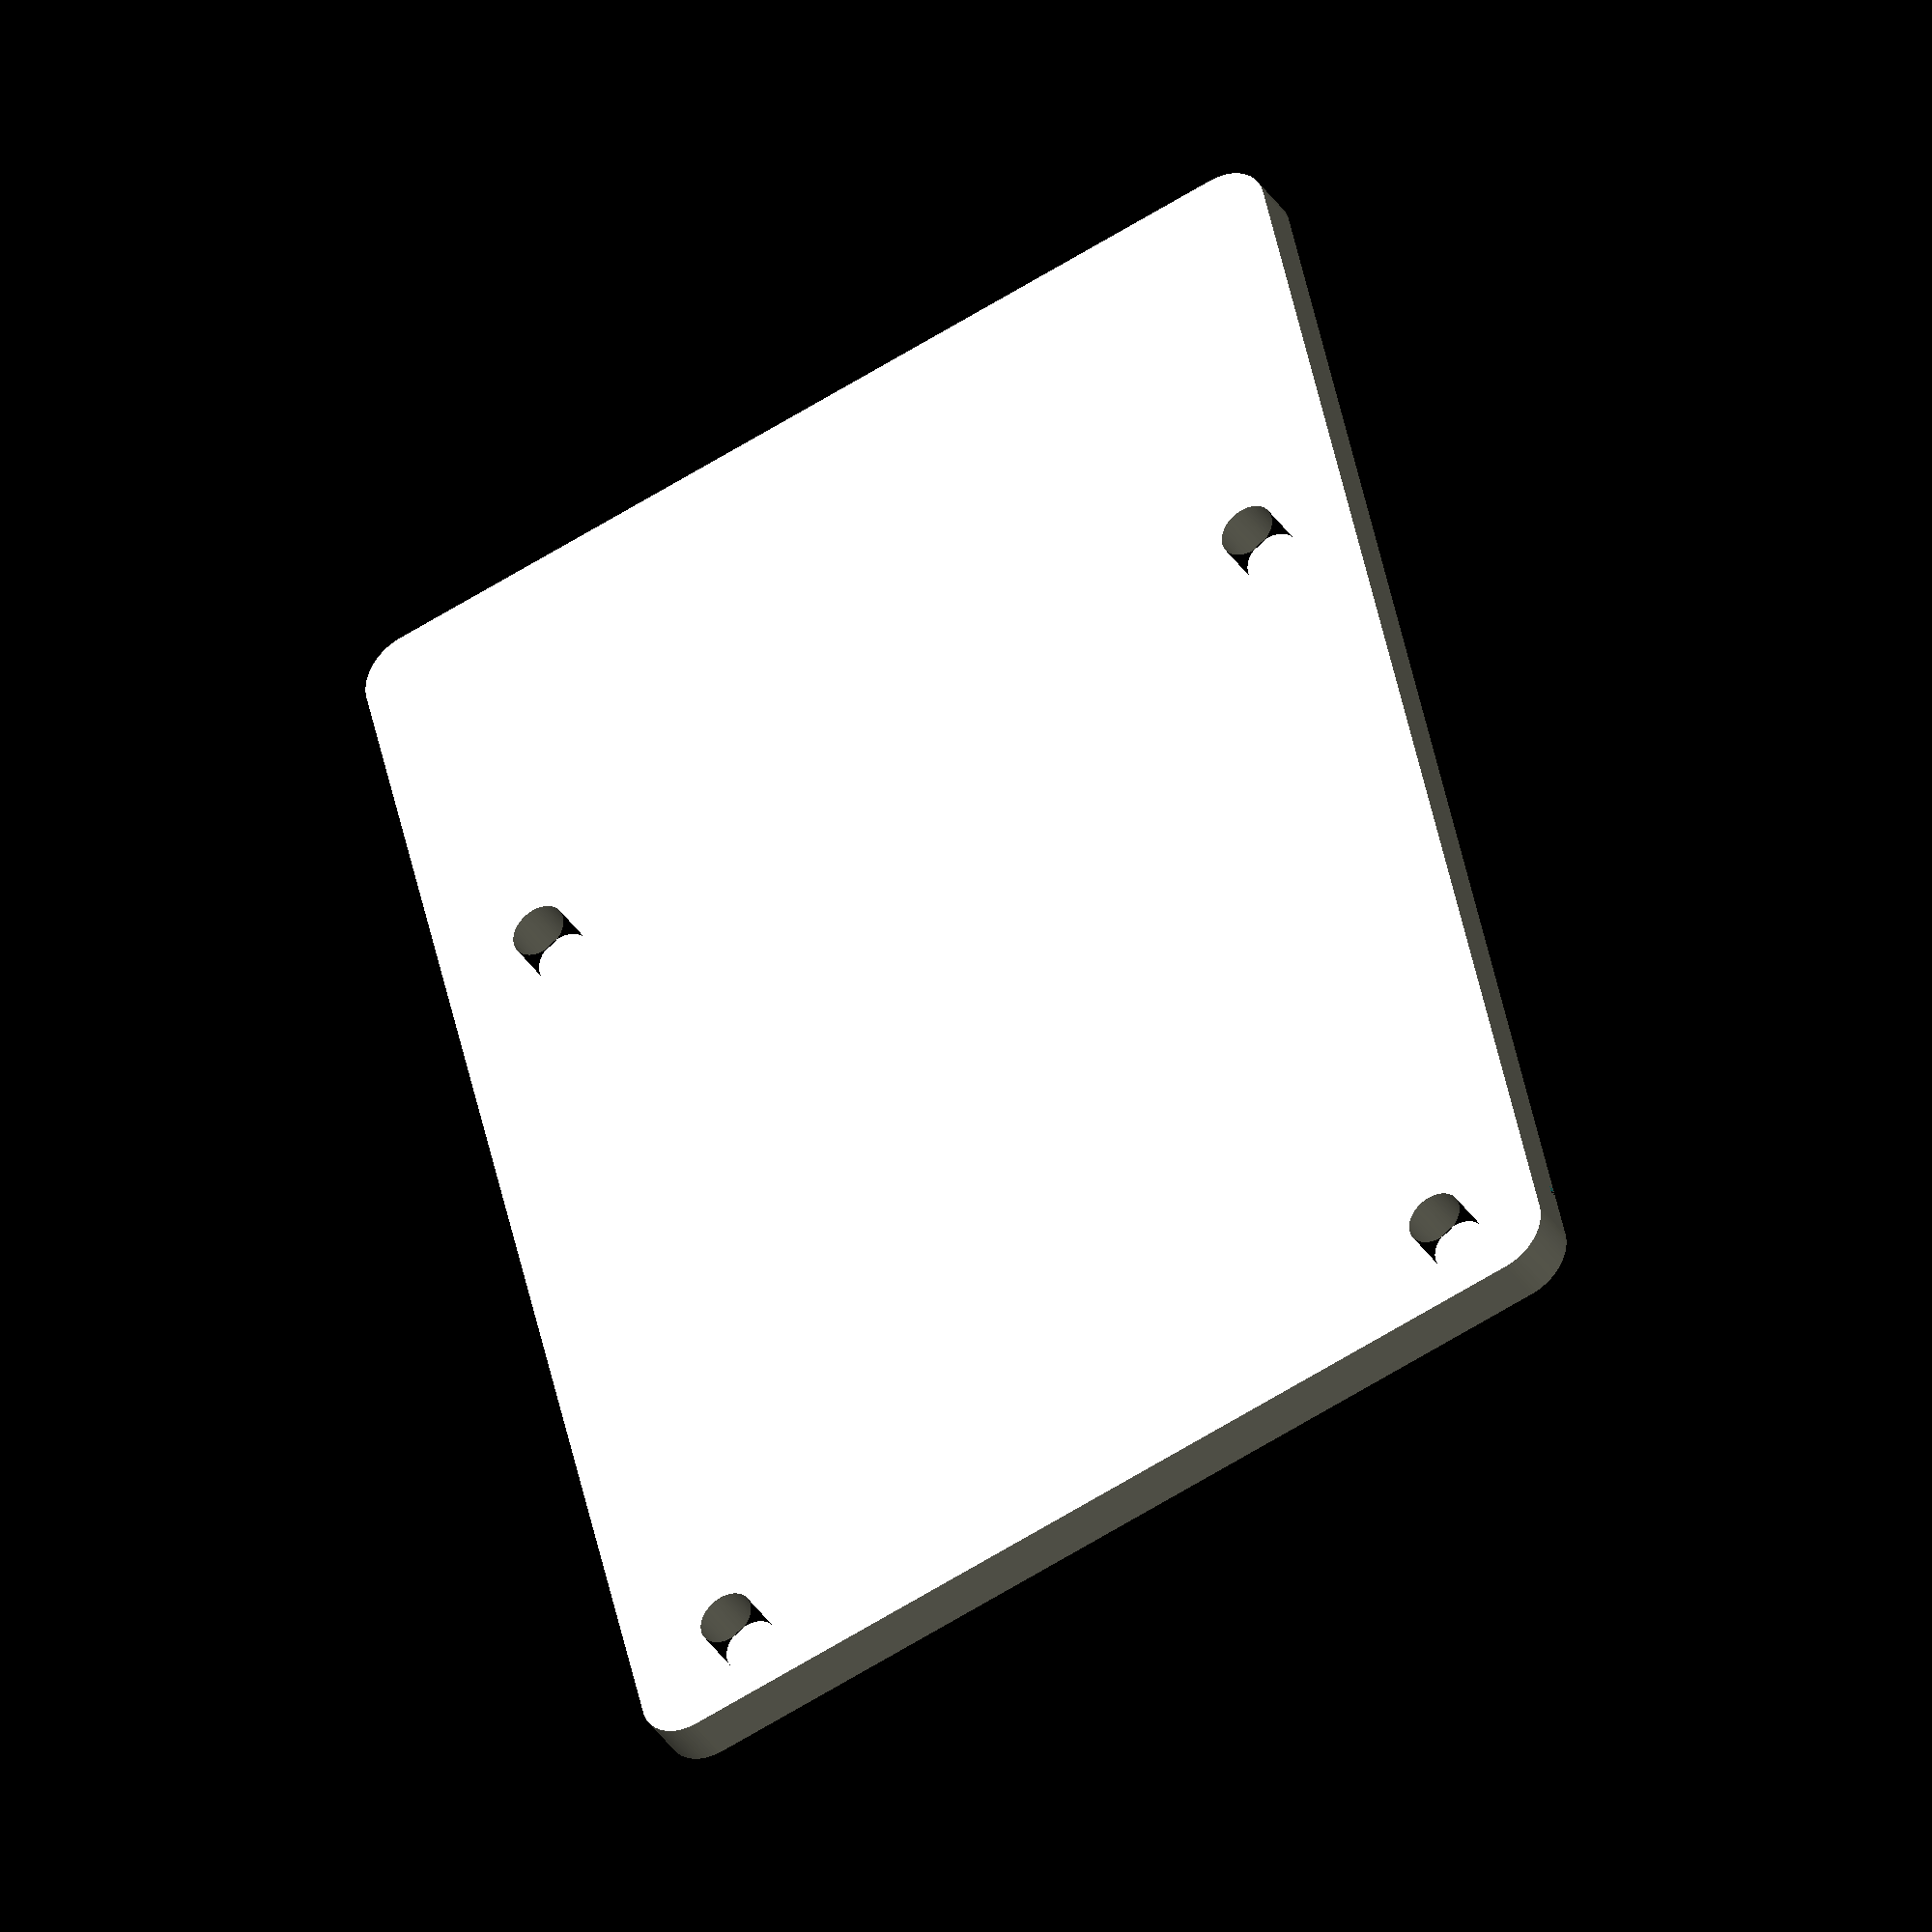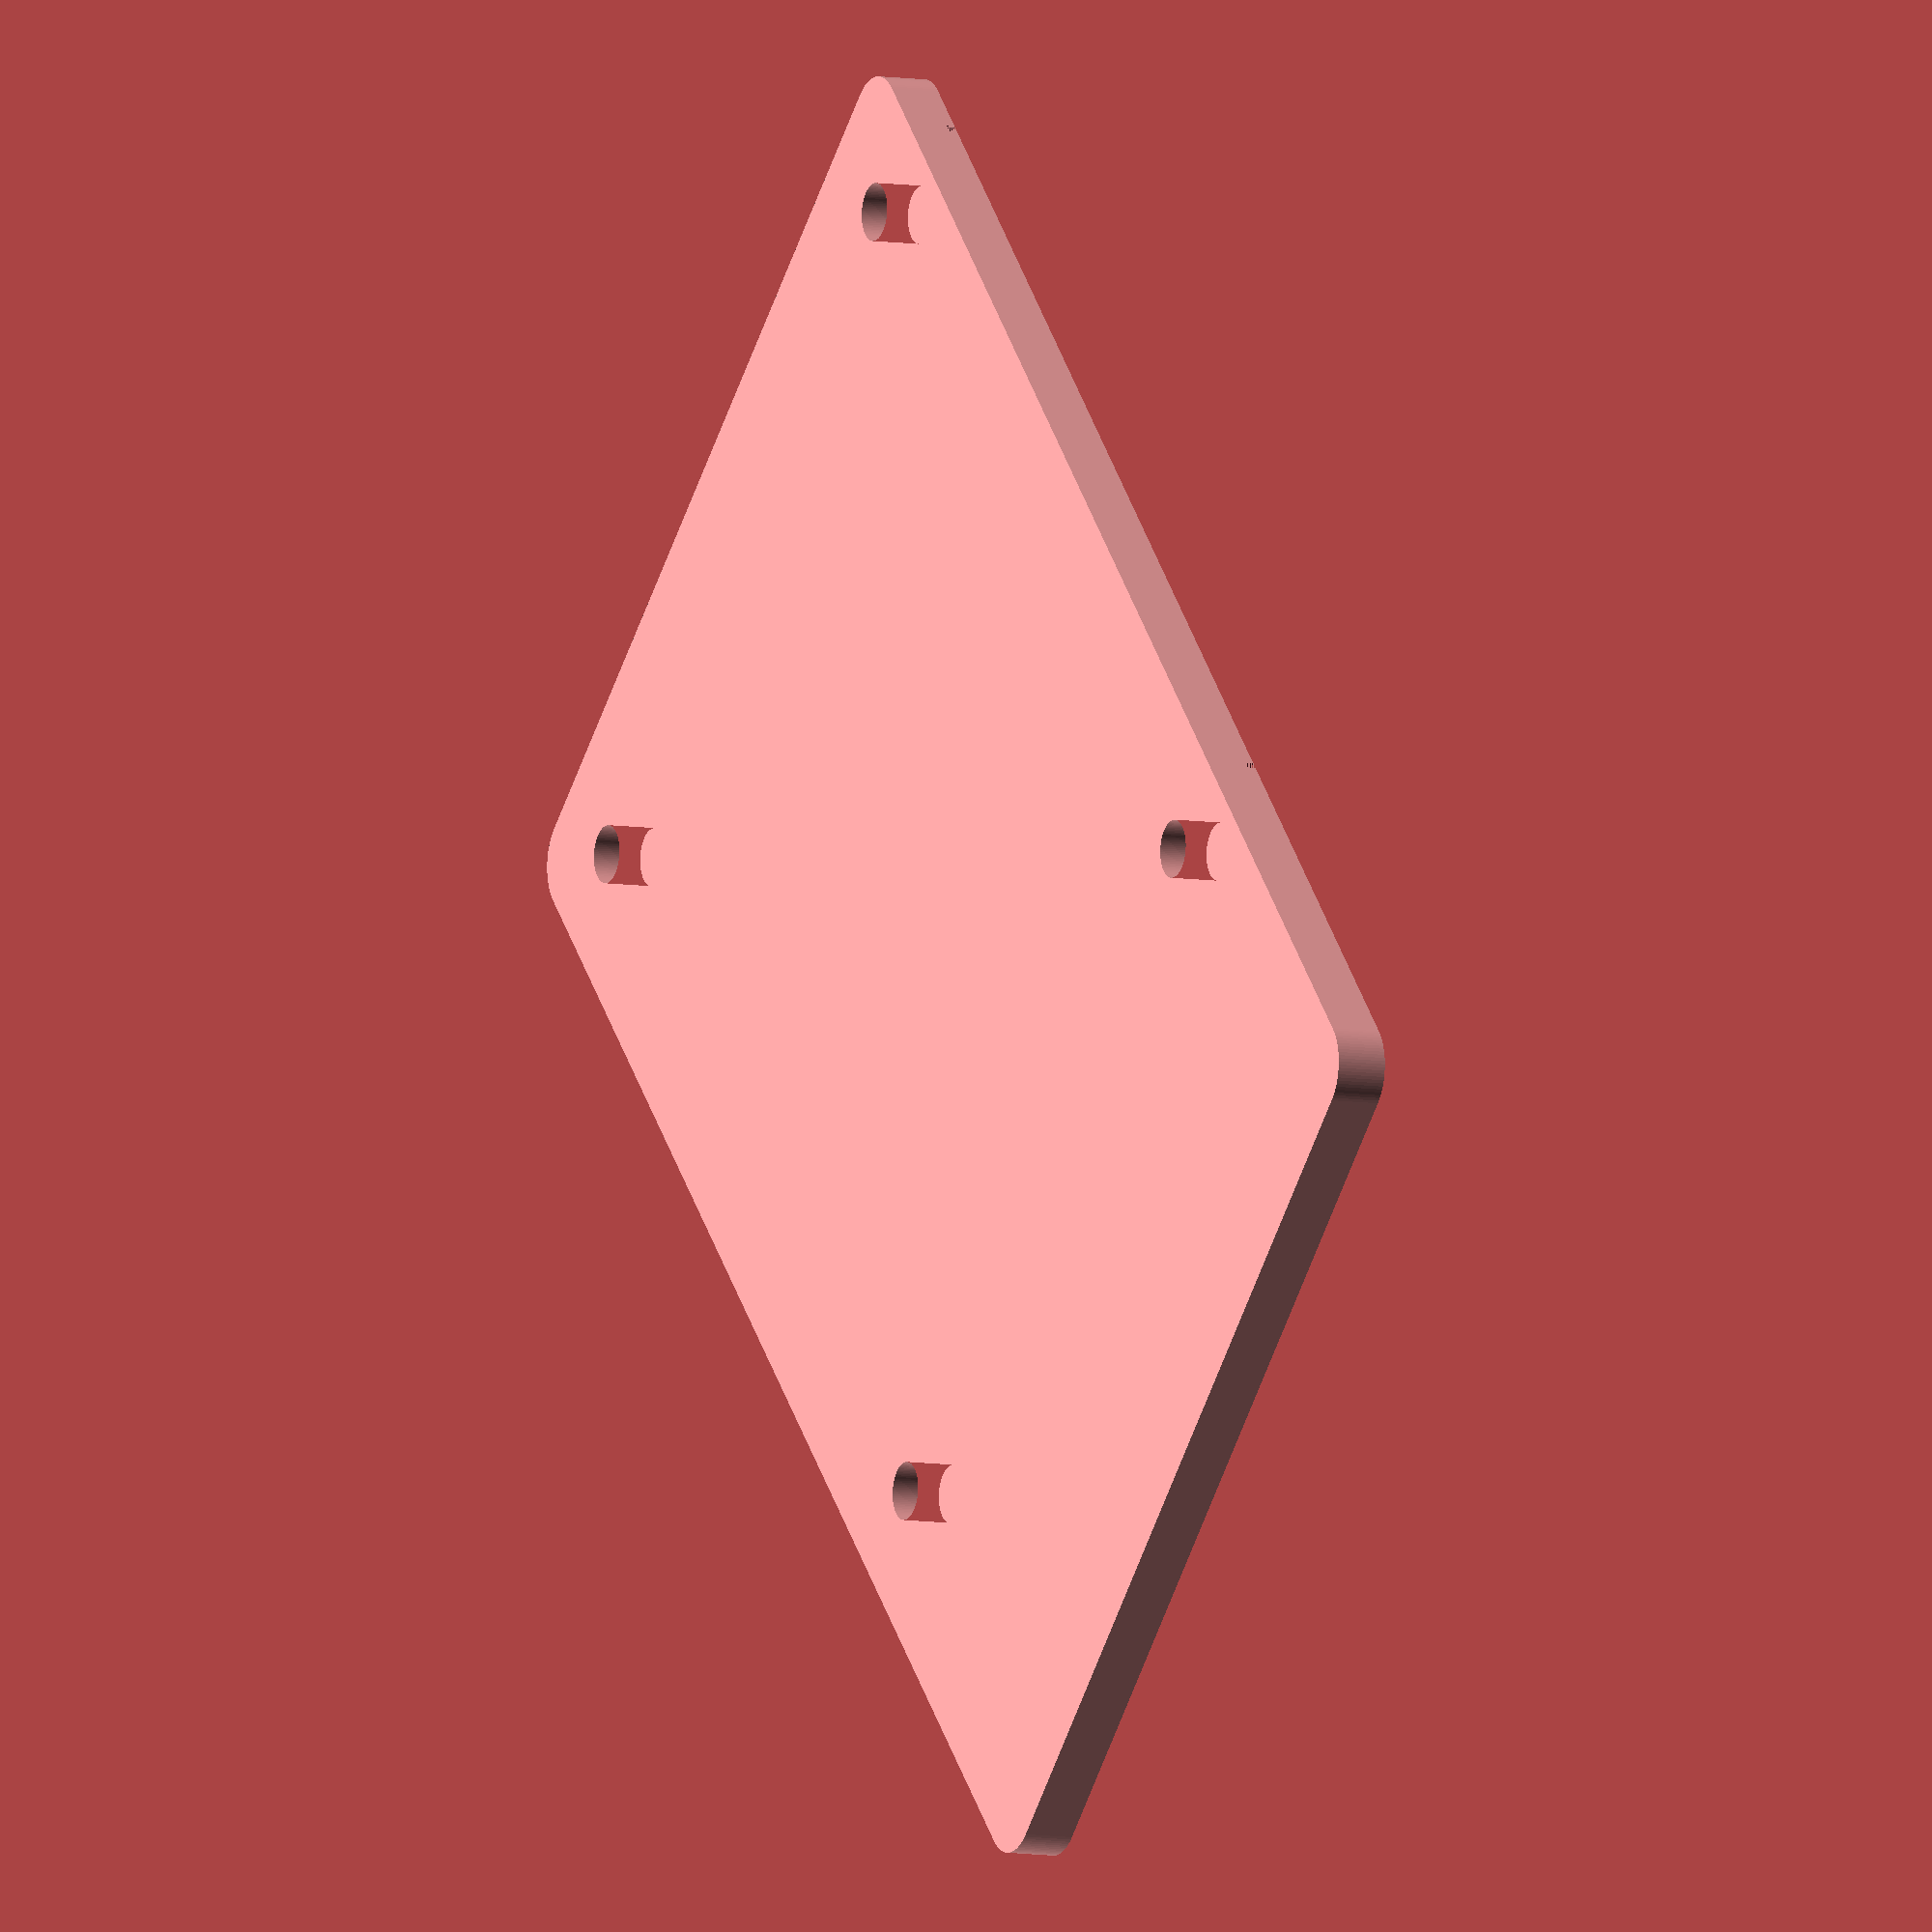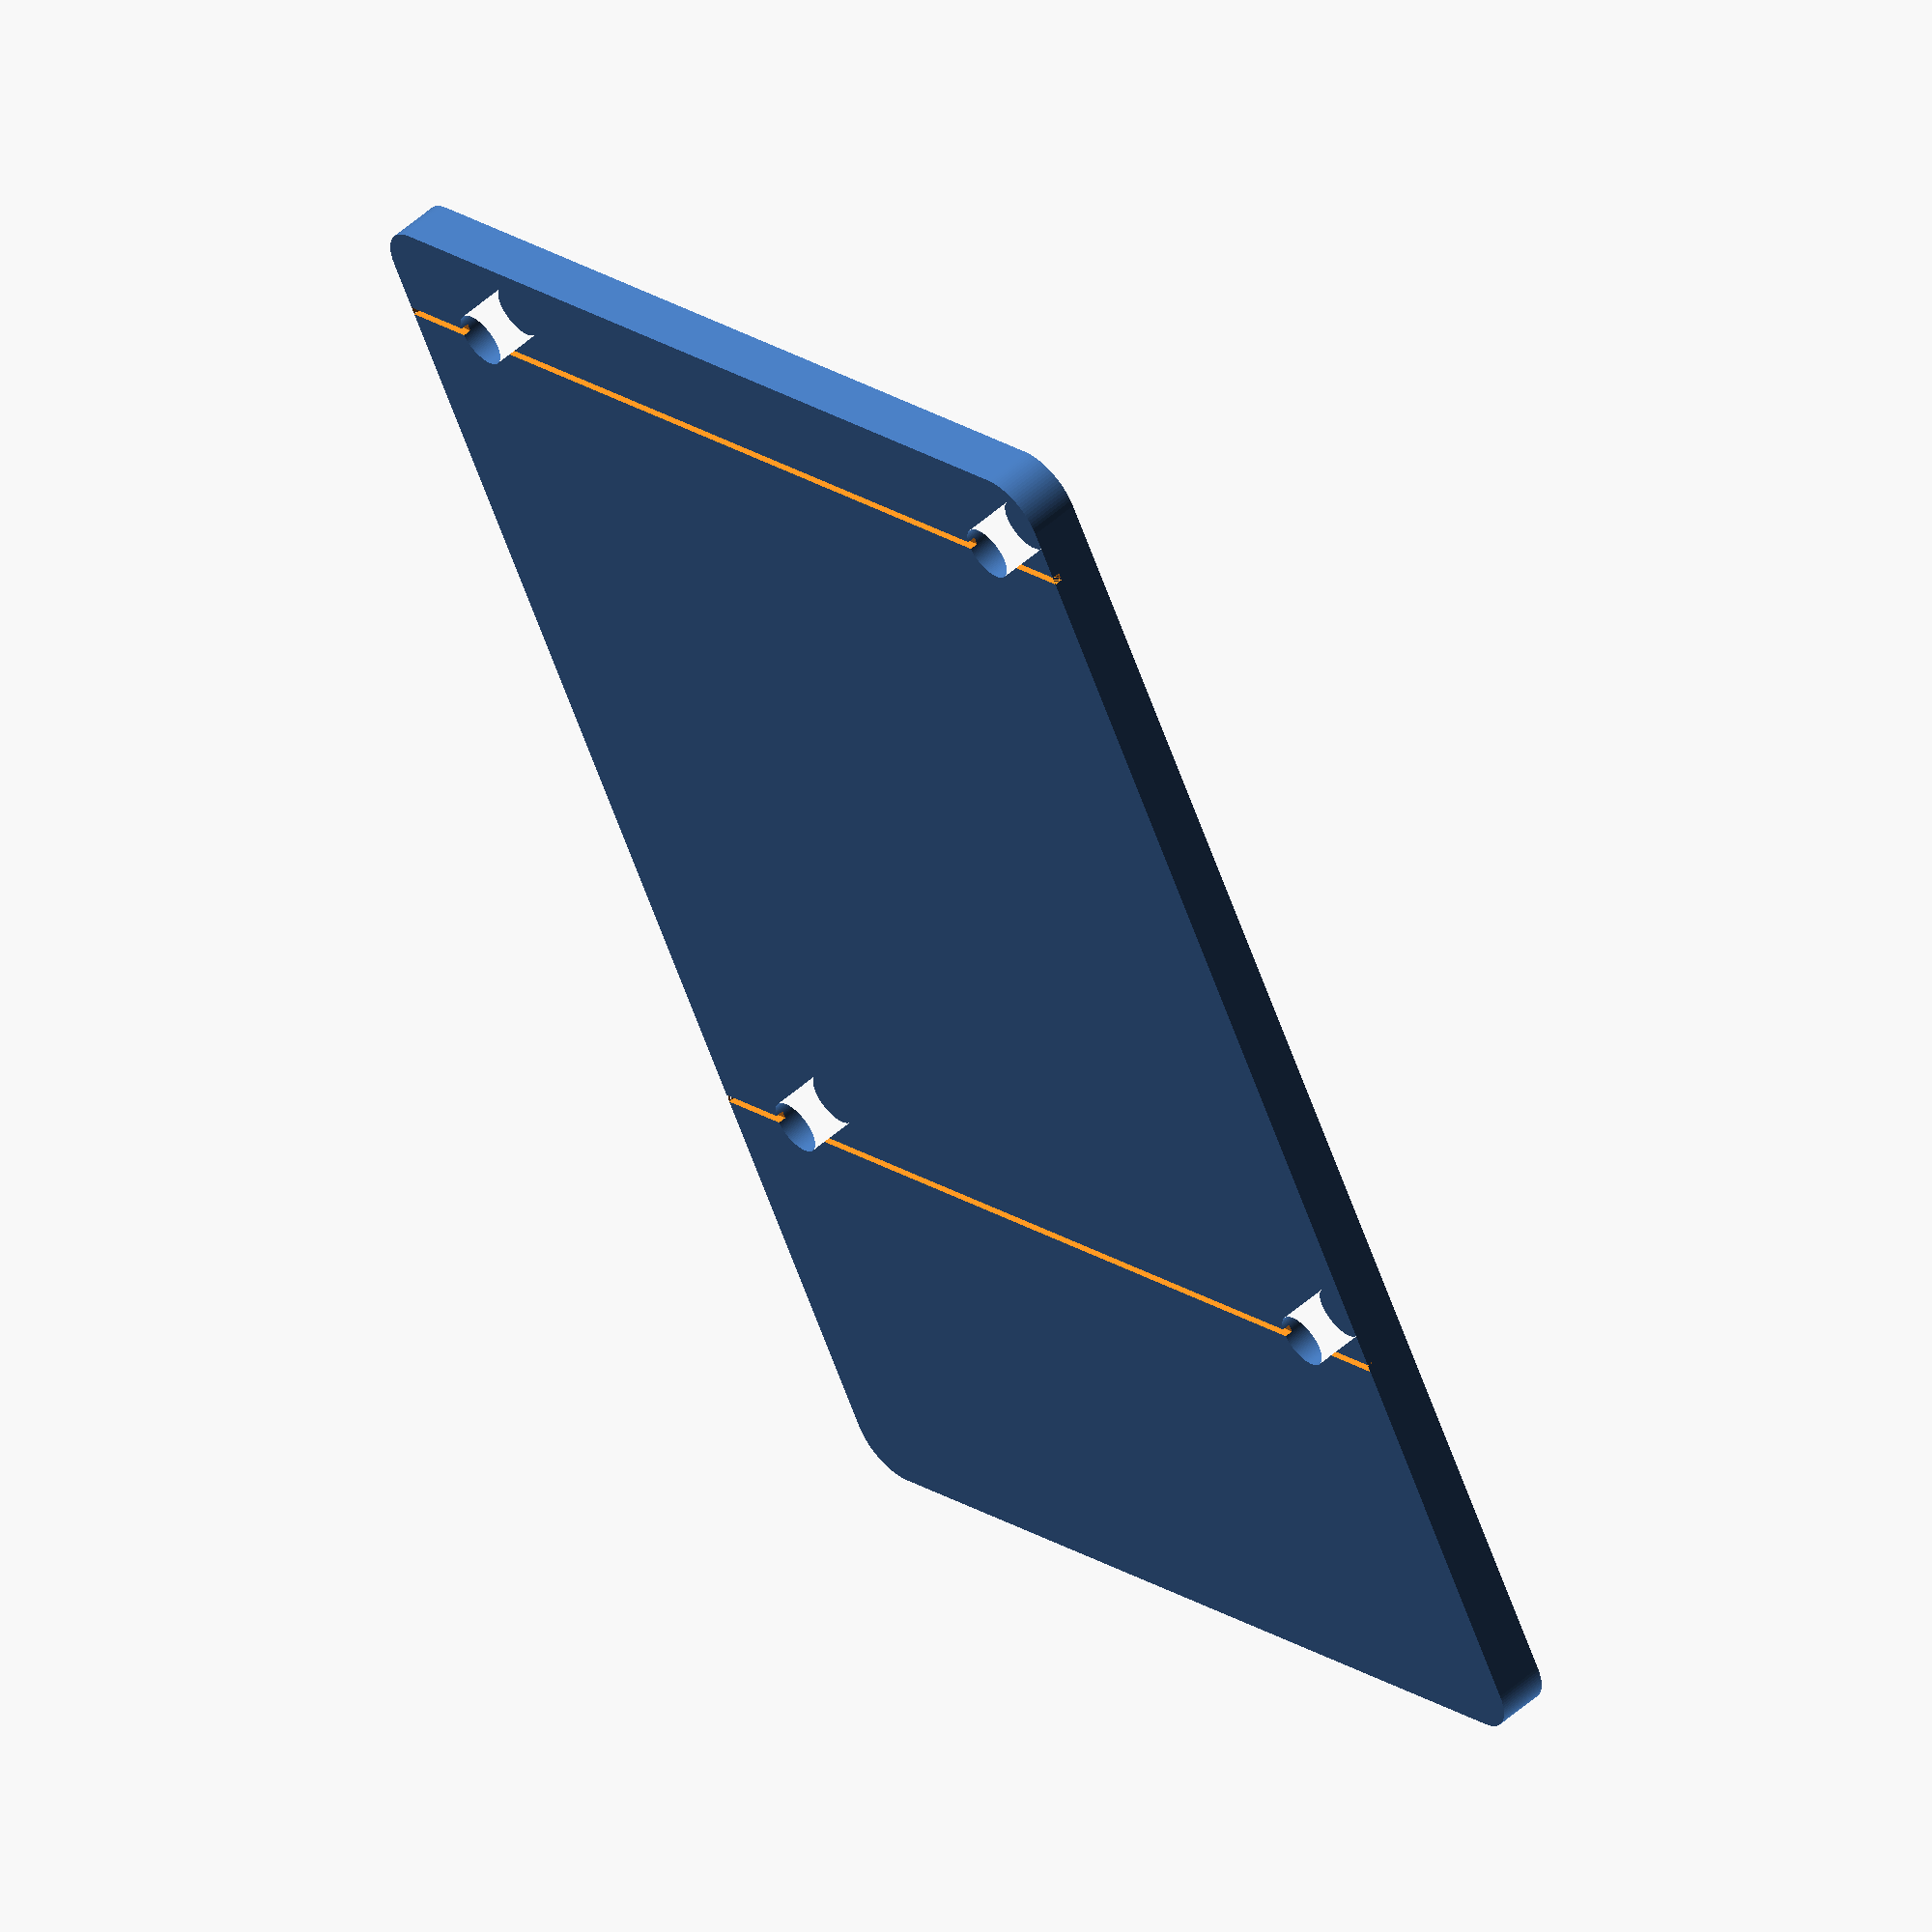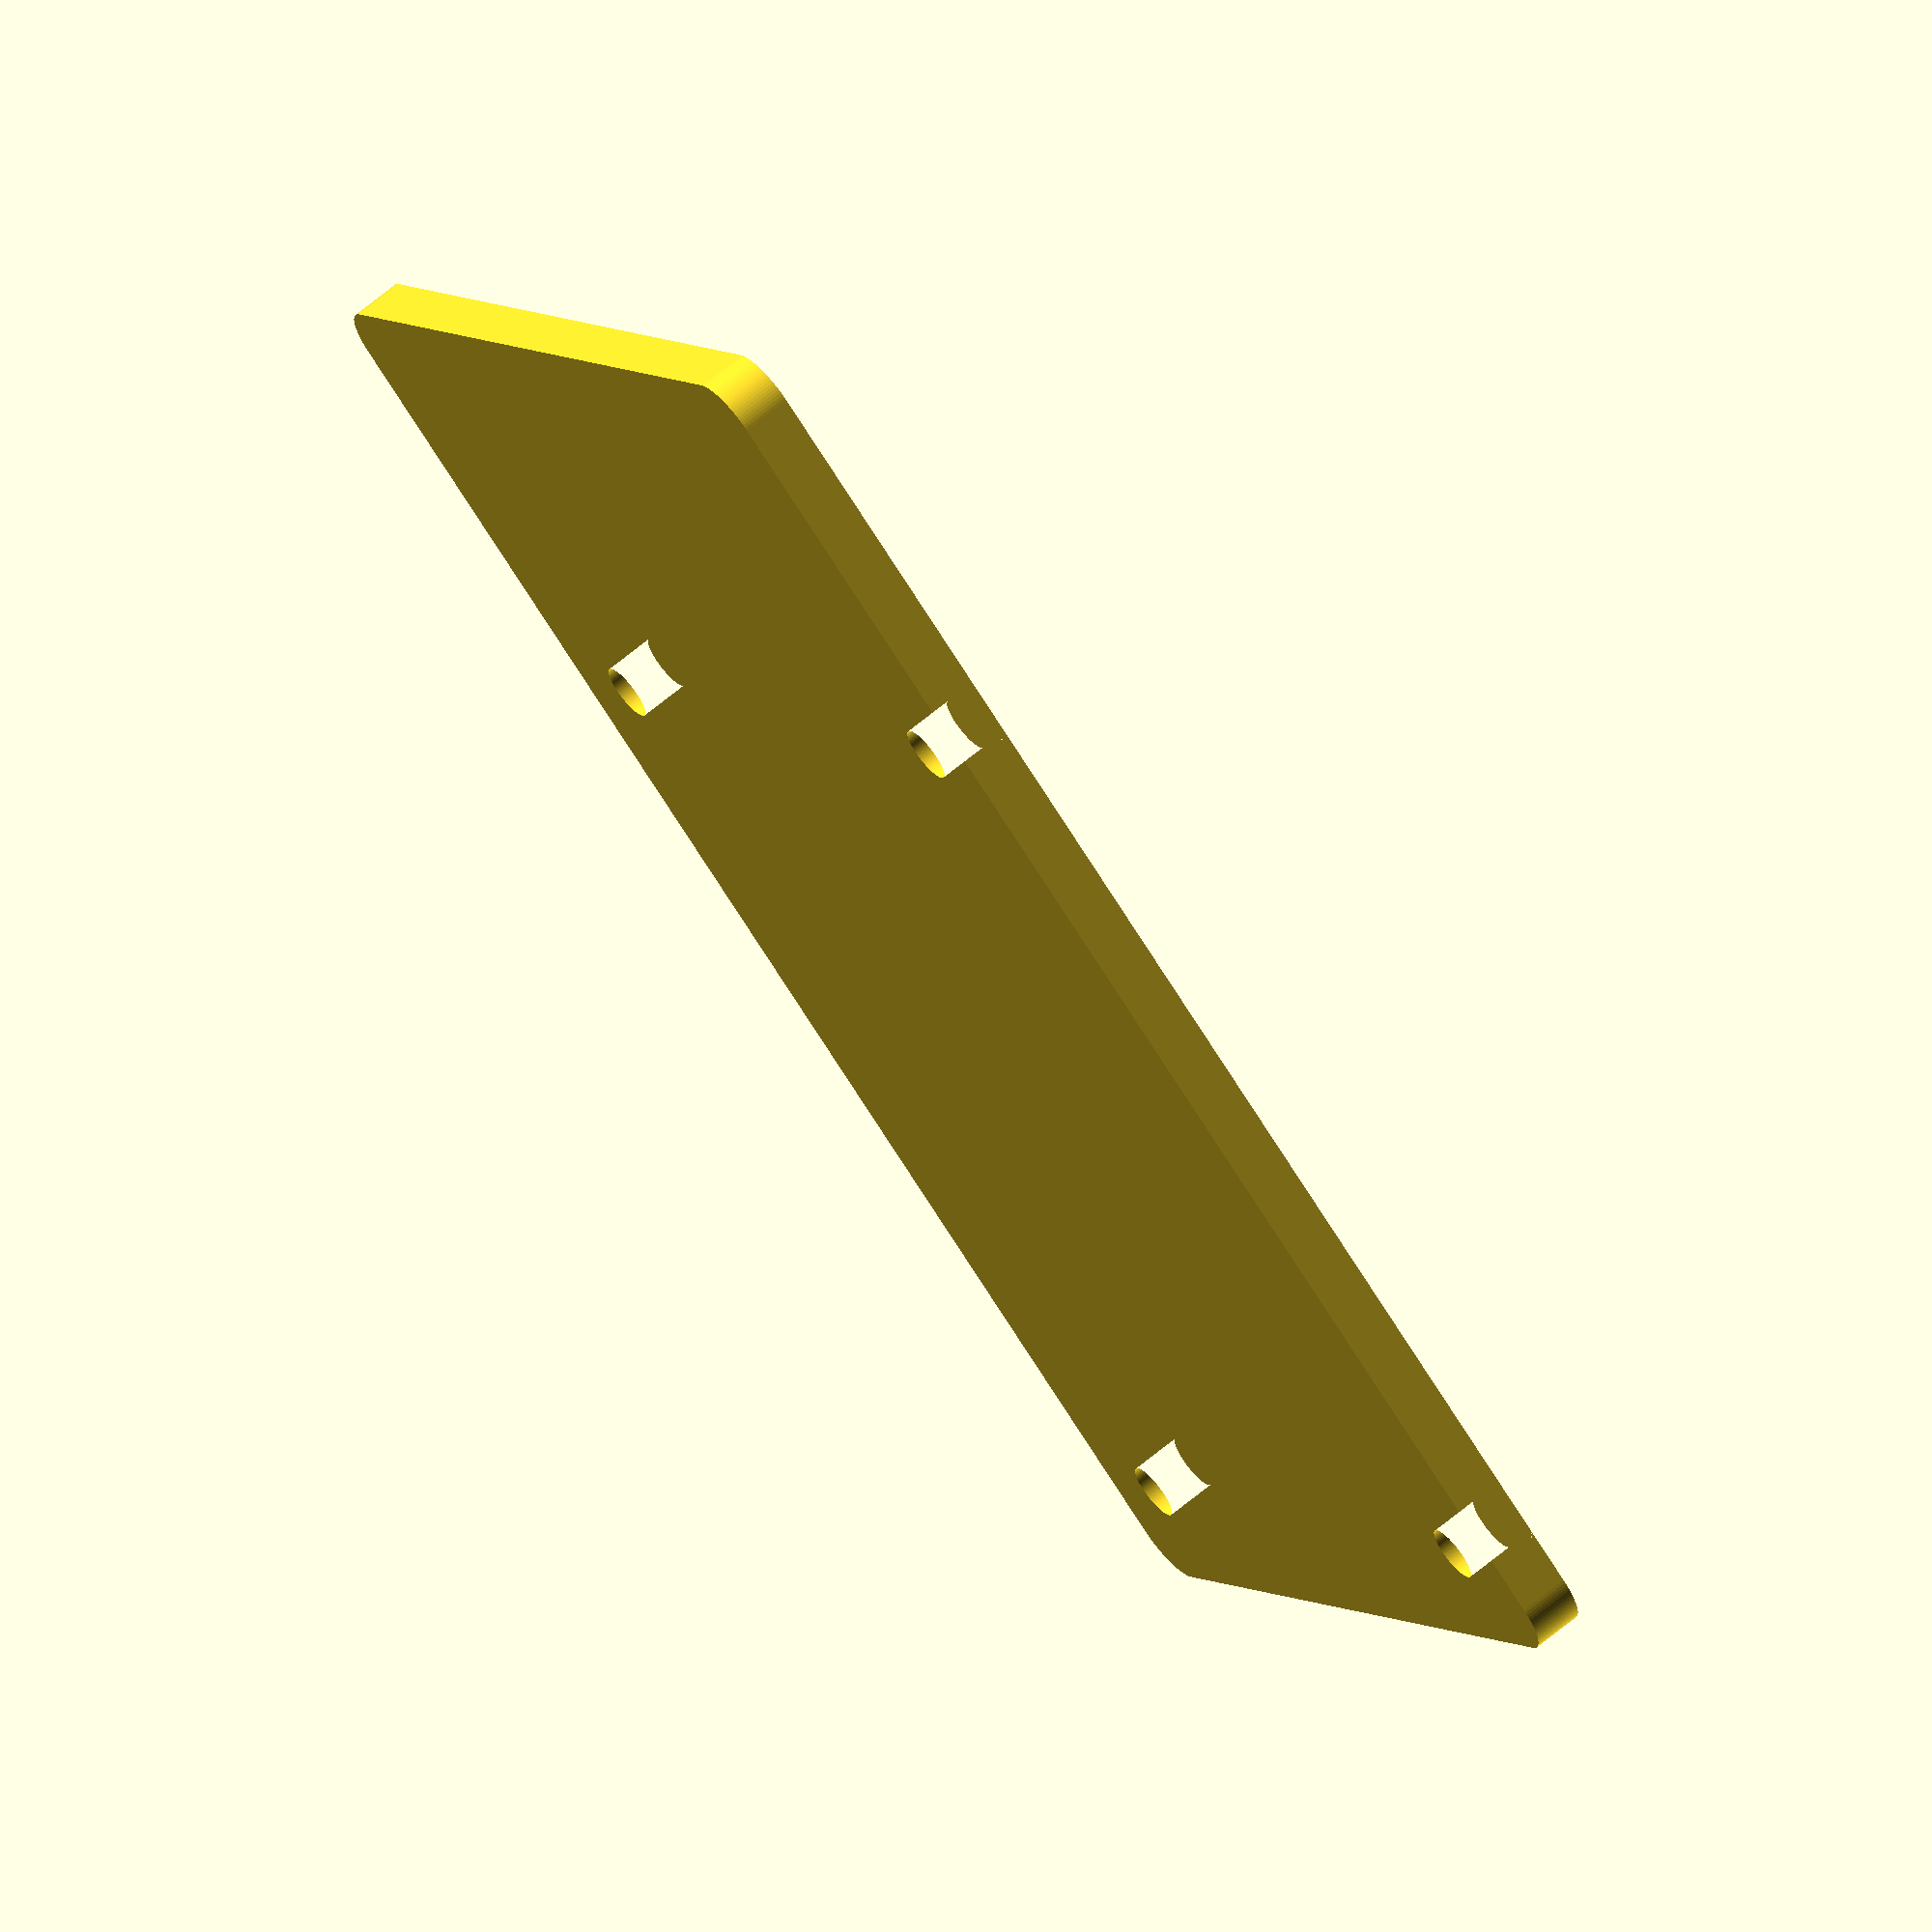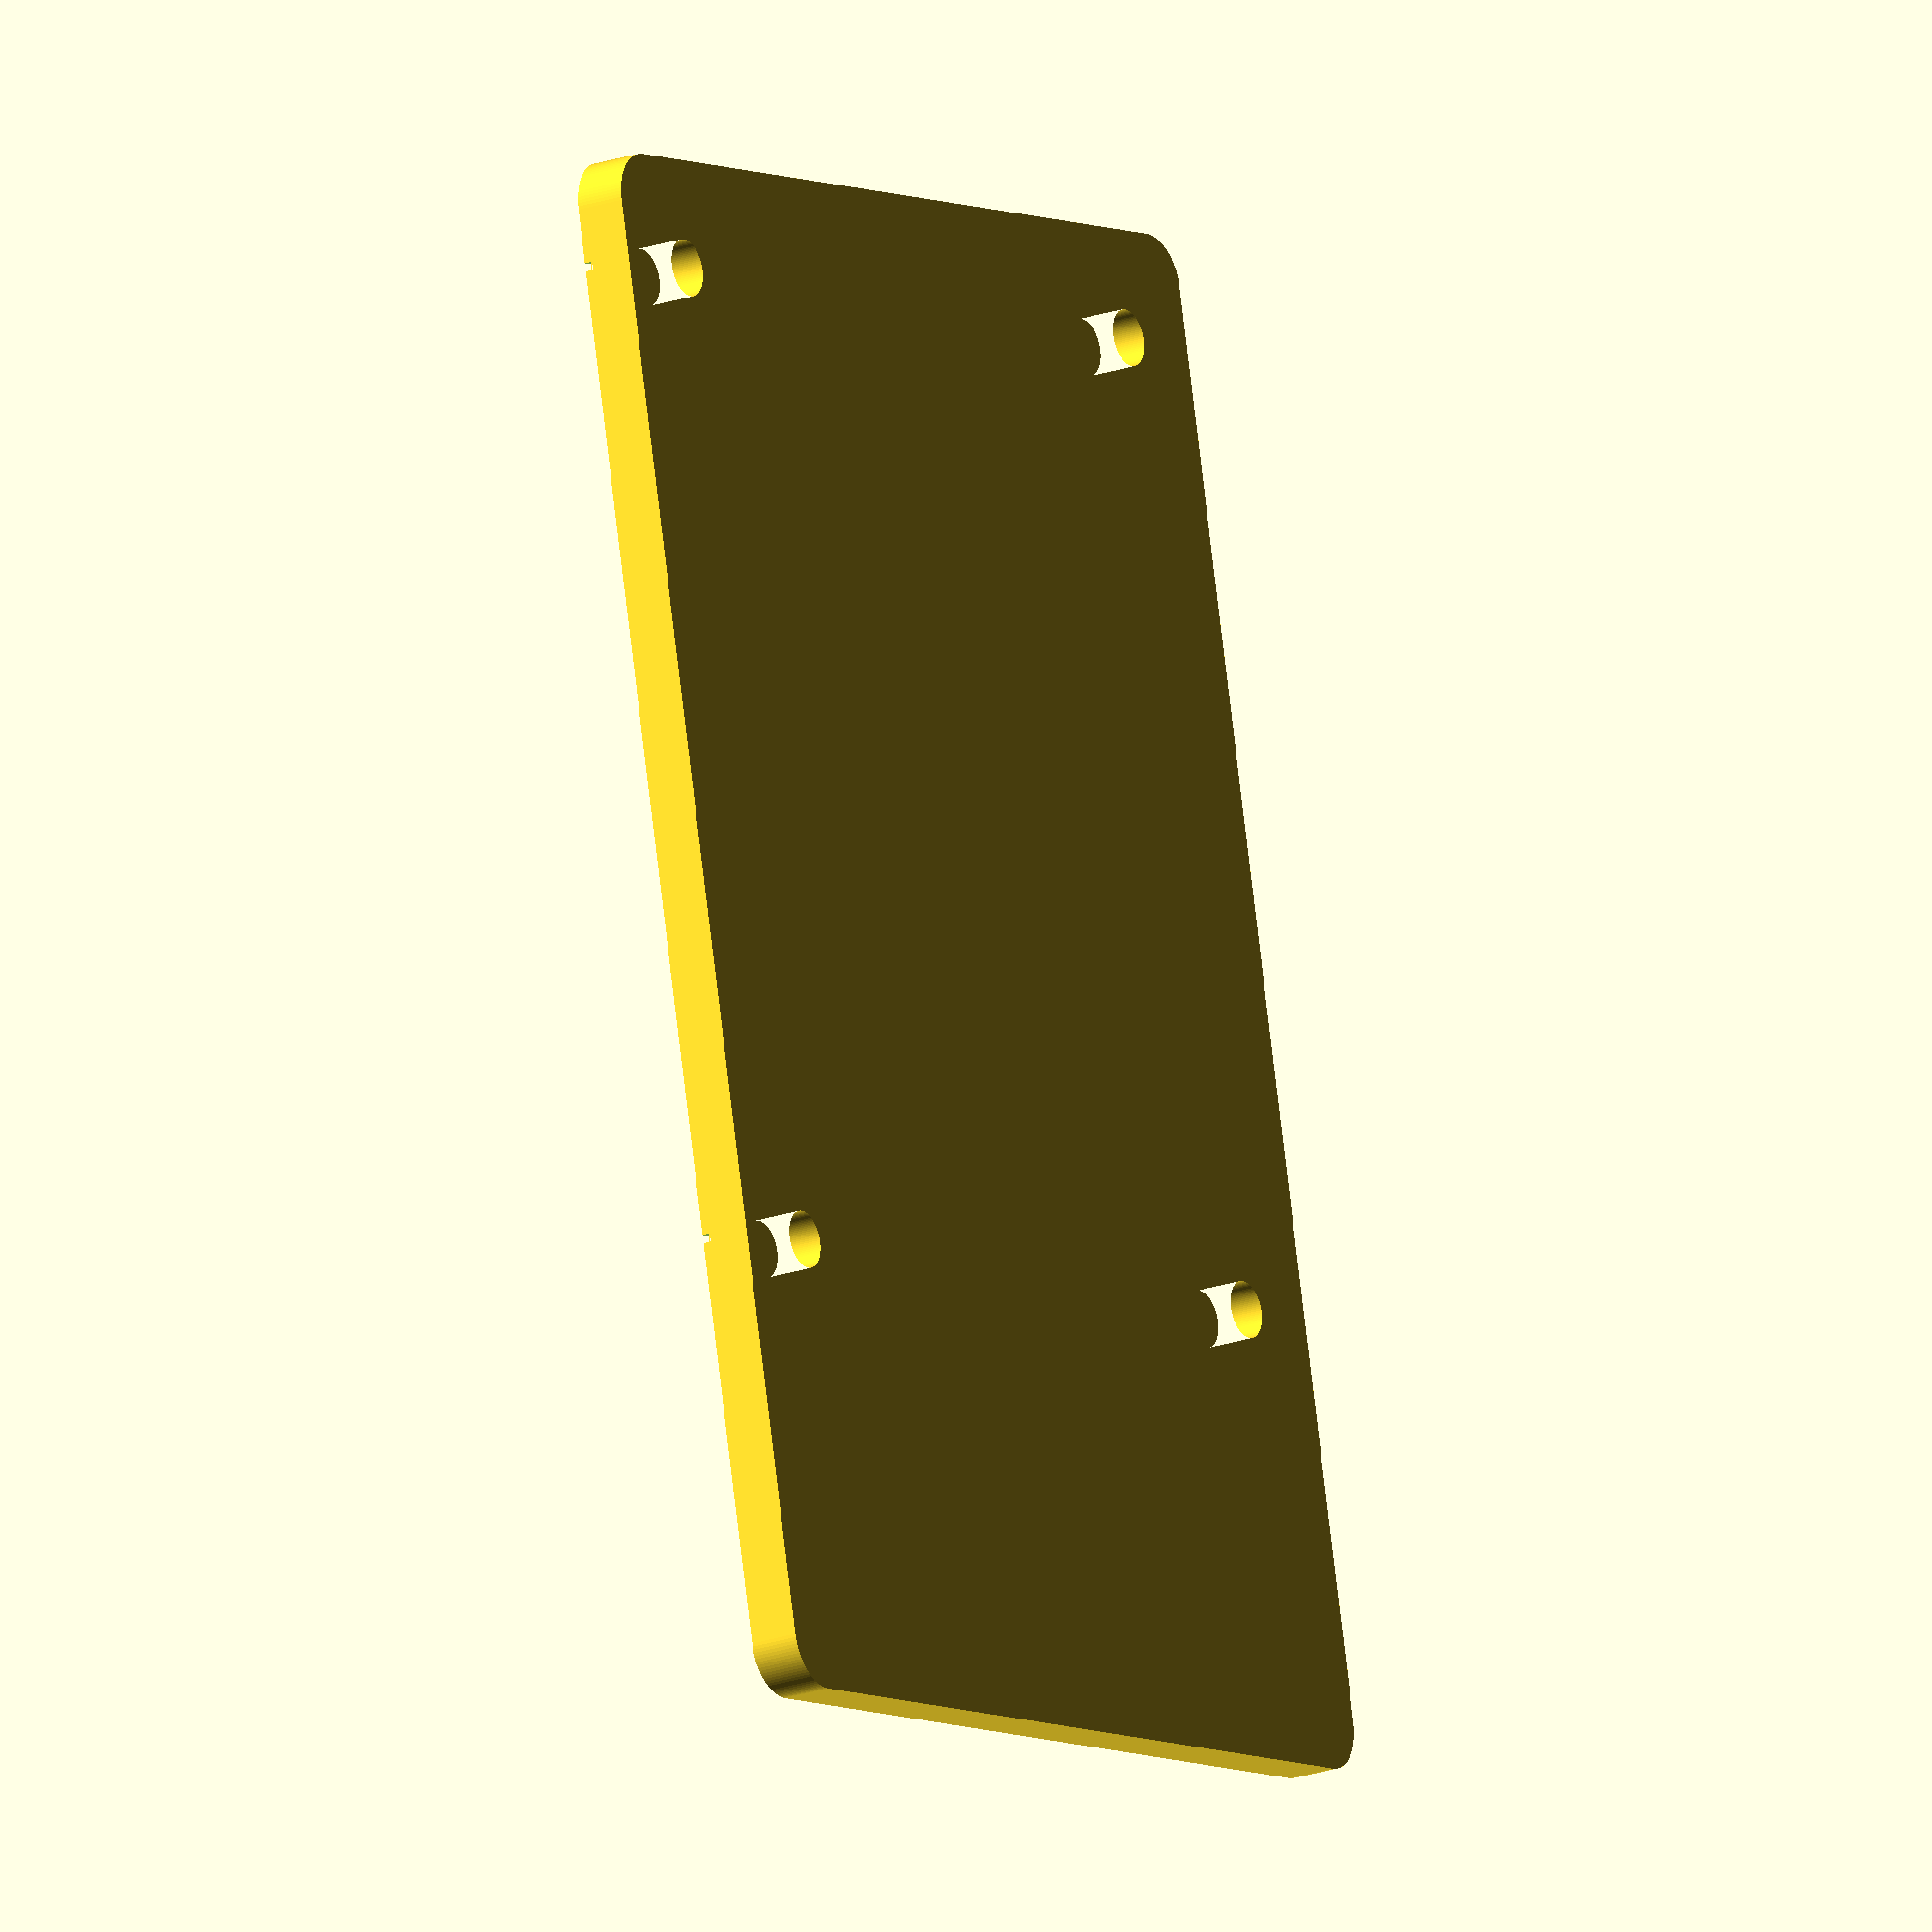
<openscad>
difference(){
    linear_extrude(3) difference(){
        //square([56,85.6]);
        hull(){
            circle(3,$fn=100);
            translate([56,0,0]) circle(3,$fn=100);
            translate([0,85.6,0]) circle(3,$fn=100);
            translate([56,85.6,0]) circle(3,$fn=100);
        }
        translate([3.5,3.5,0]) circle(1.7,$fn=100);
        translate([52.5,3.5,0]) circle(1.7,$fn=100);
        translate([3.5,61.5,0]) circle(1.7,$fn=100);
        translate([52.5,61.5,0]) circle(1.7,$fn=100);
    }
    translate([-3,3.2,2.5]) linear_extrude(1) square([62,0.5]);
    translate([-3,61.2,2.5]) linear_extrude(1) square([62,0.5]);
}

</openscad>
<views>
elev=218.8 azim=192.6 roll=329.9 proj=o view=solid
elev=187.5 azim=43.3 roll=296.0 proj=o view=solid
elev=305.7 azim=152.3 roll=47.0 proj=o view=solid
elev=292.8 azim=56.1 roll=230.3 proj=o view=solid
elev=200.6 azim=12.7 roll=57.4 proj=o view=solid
</views>
